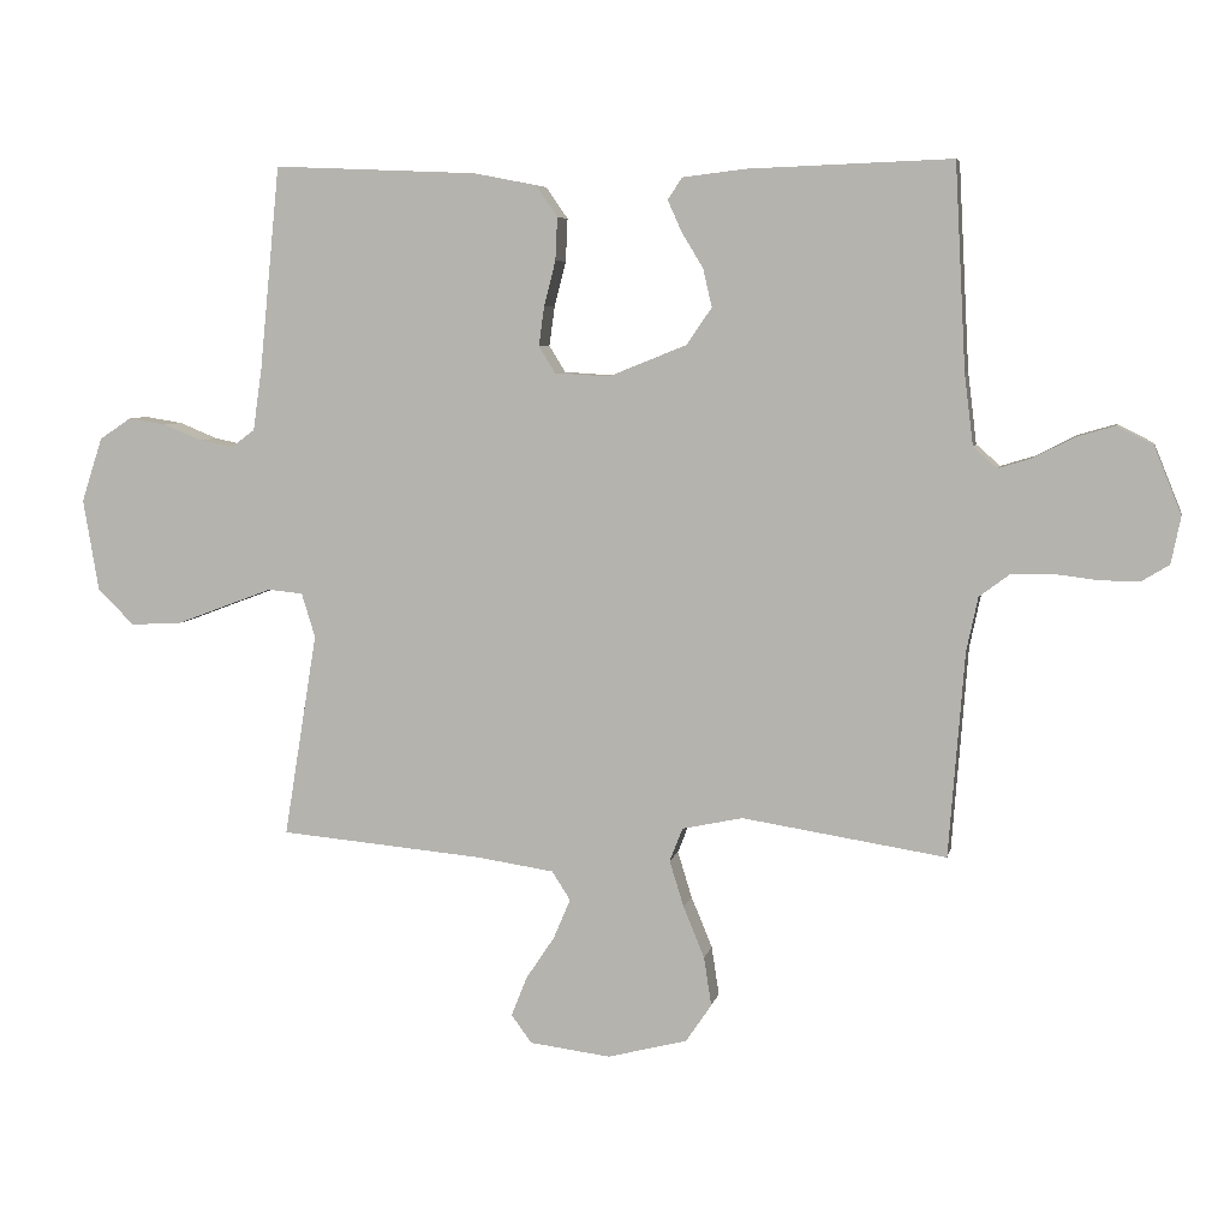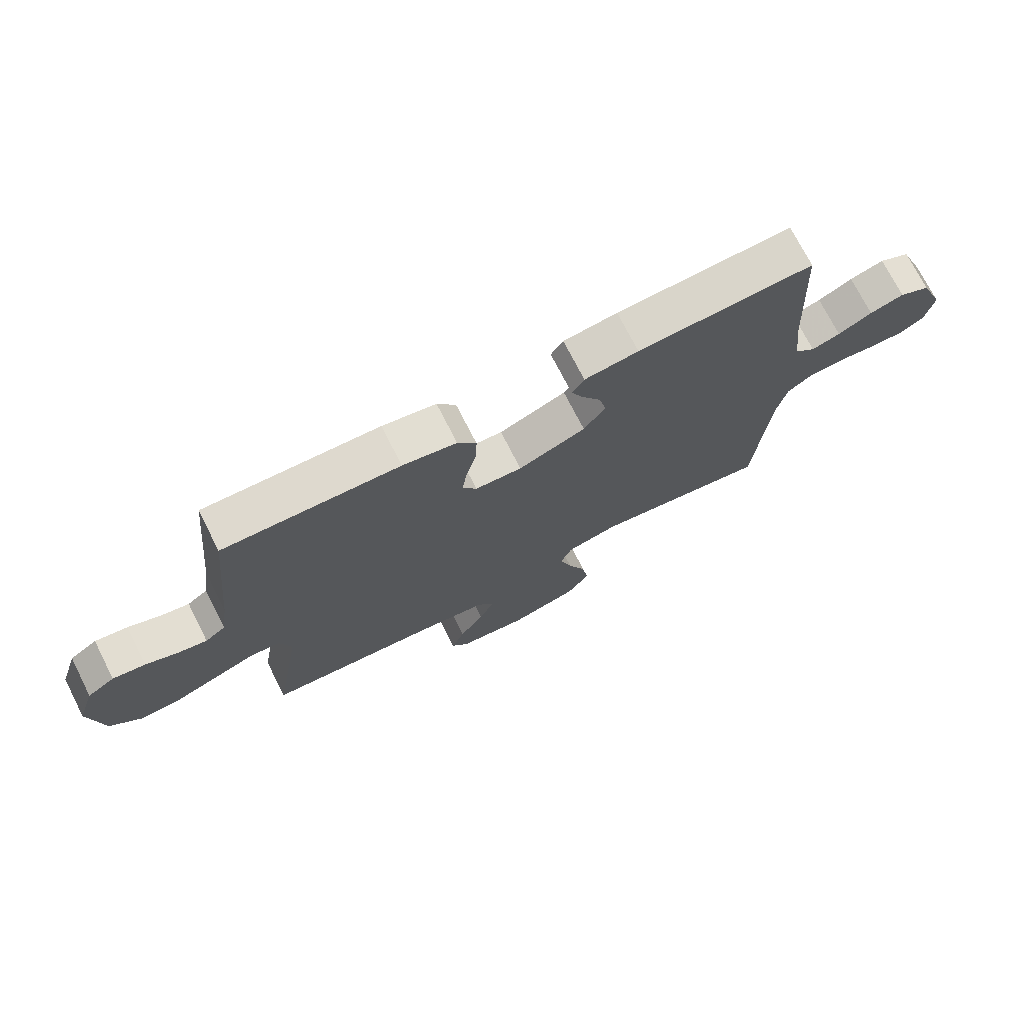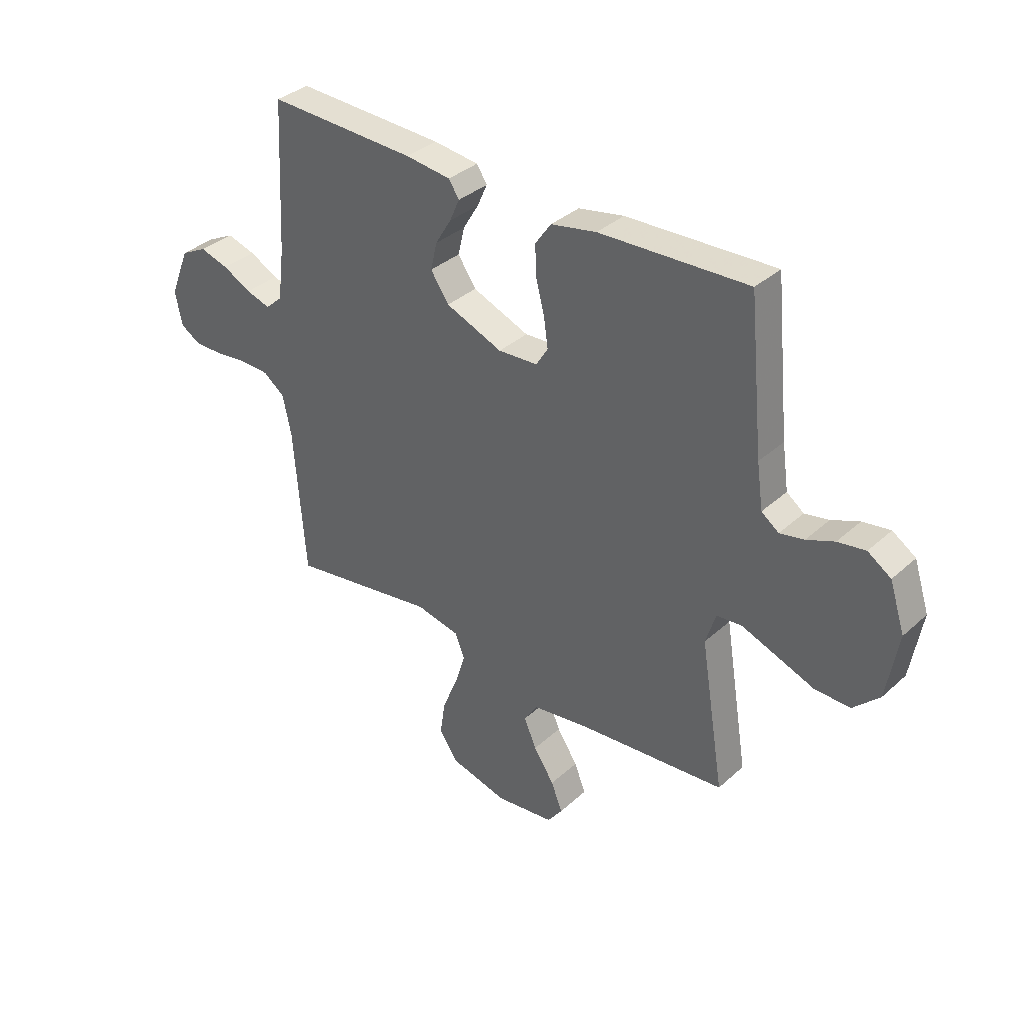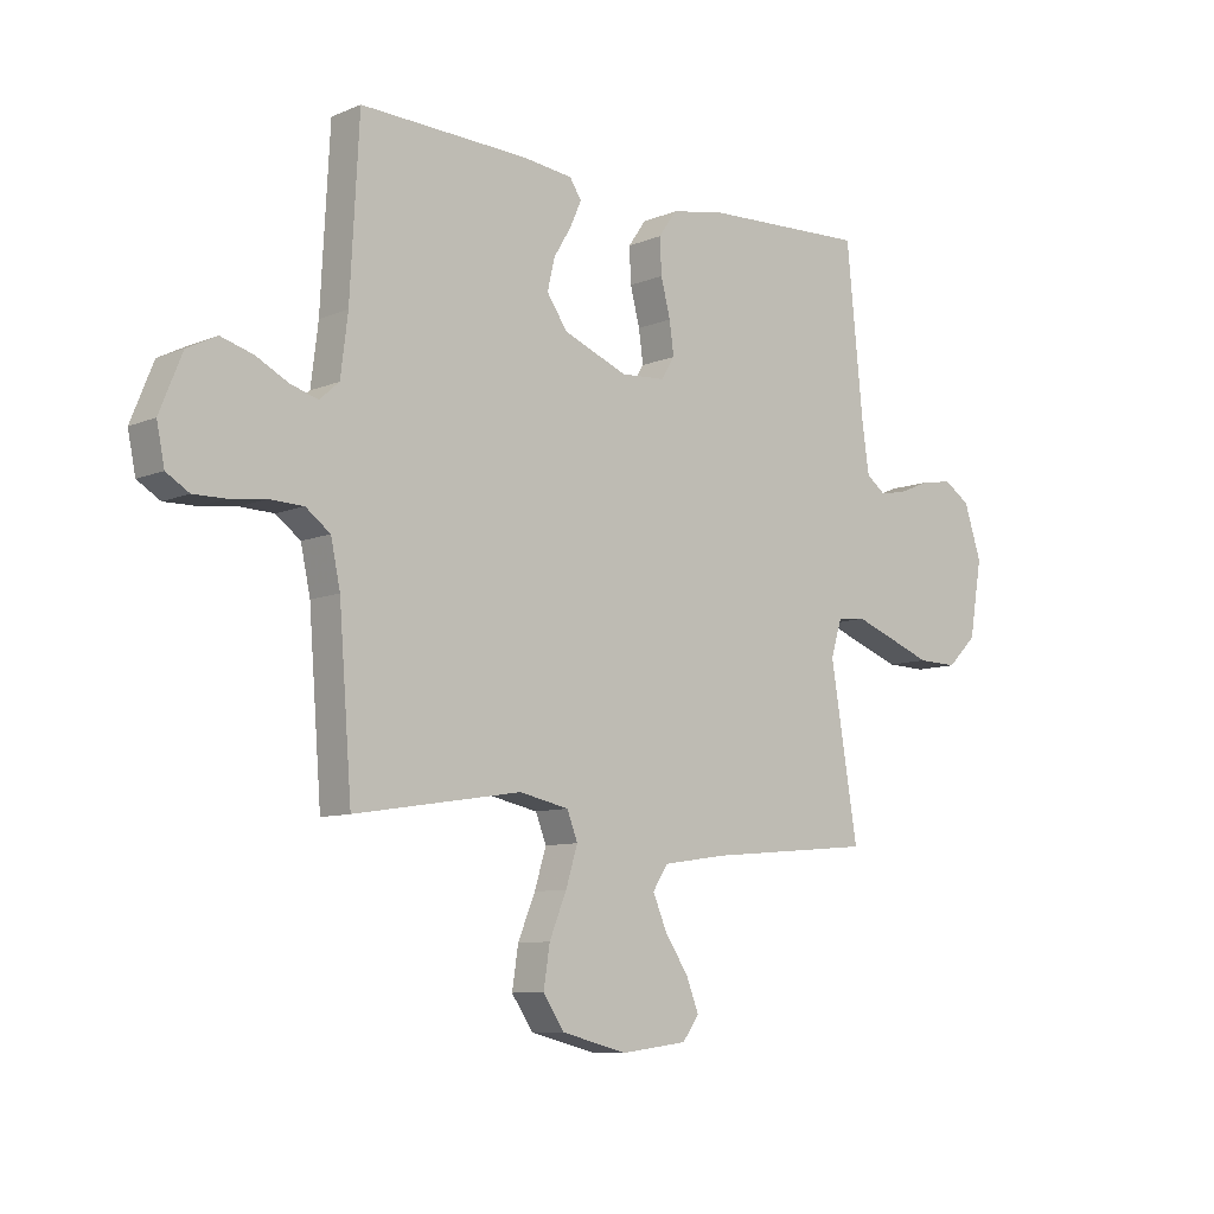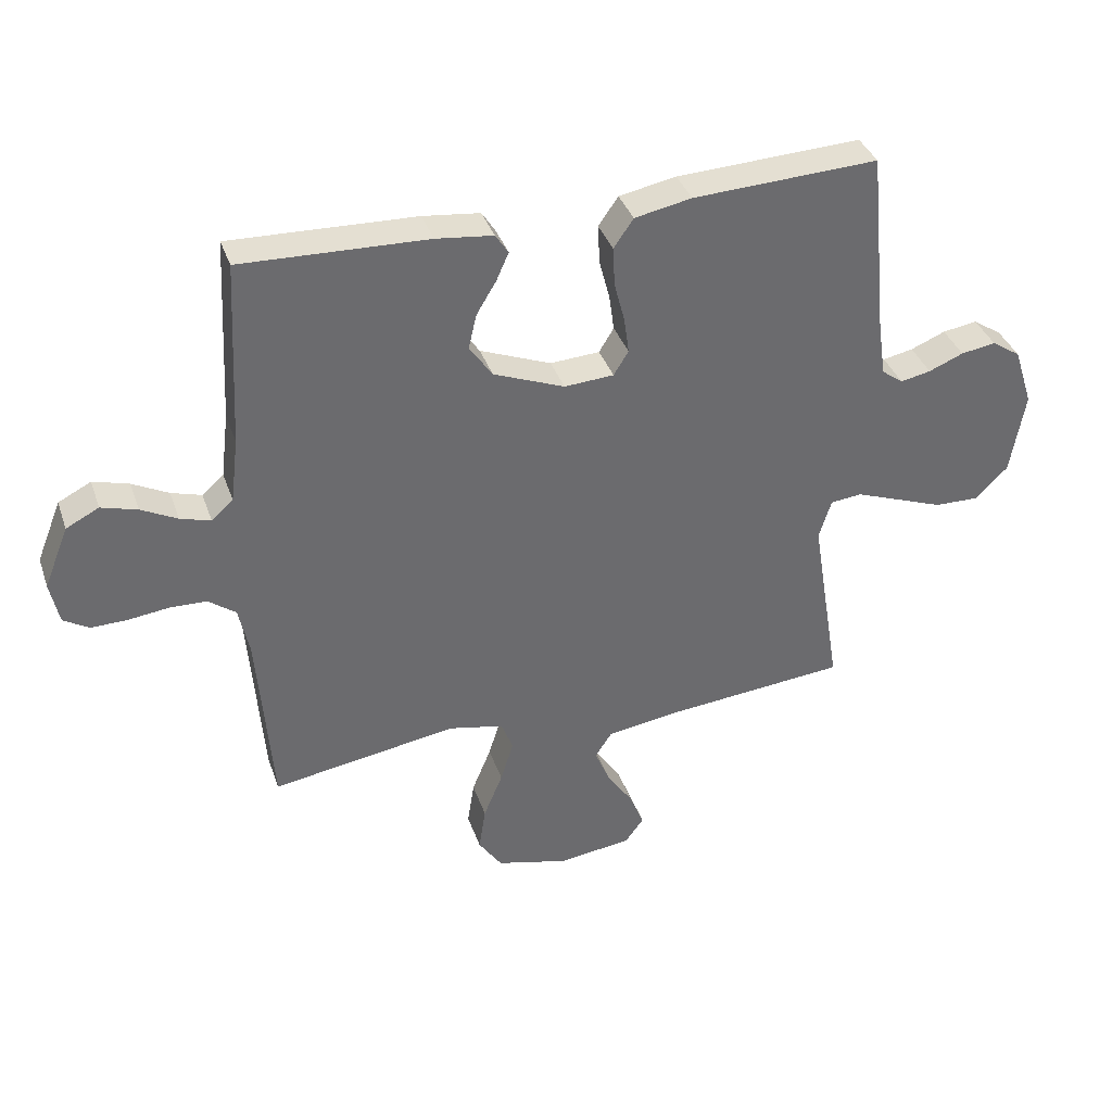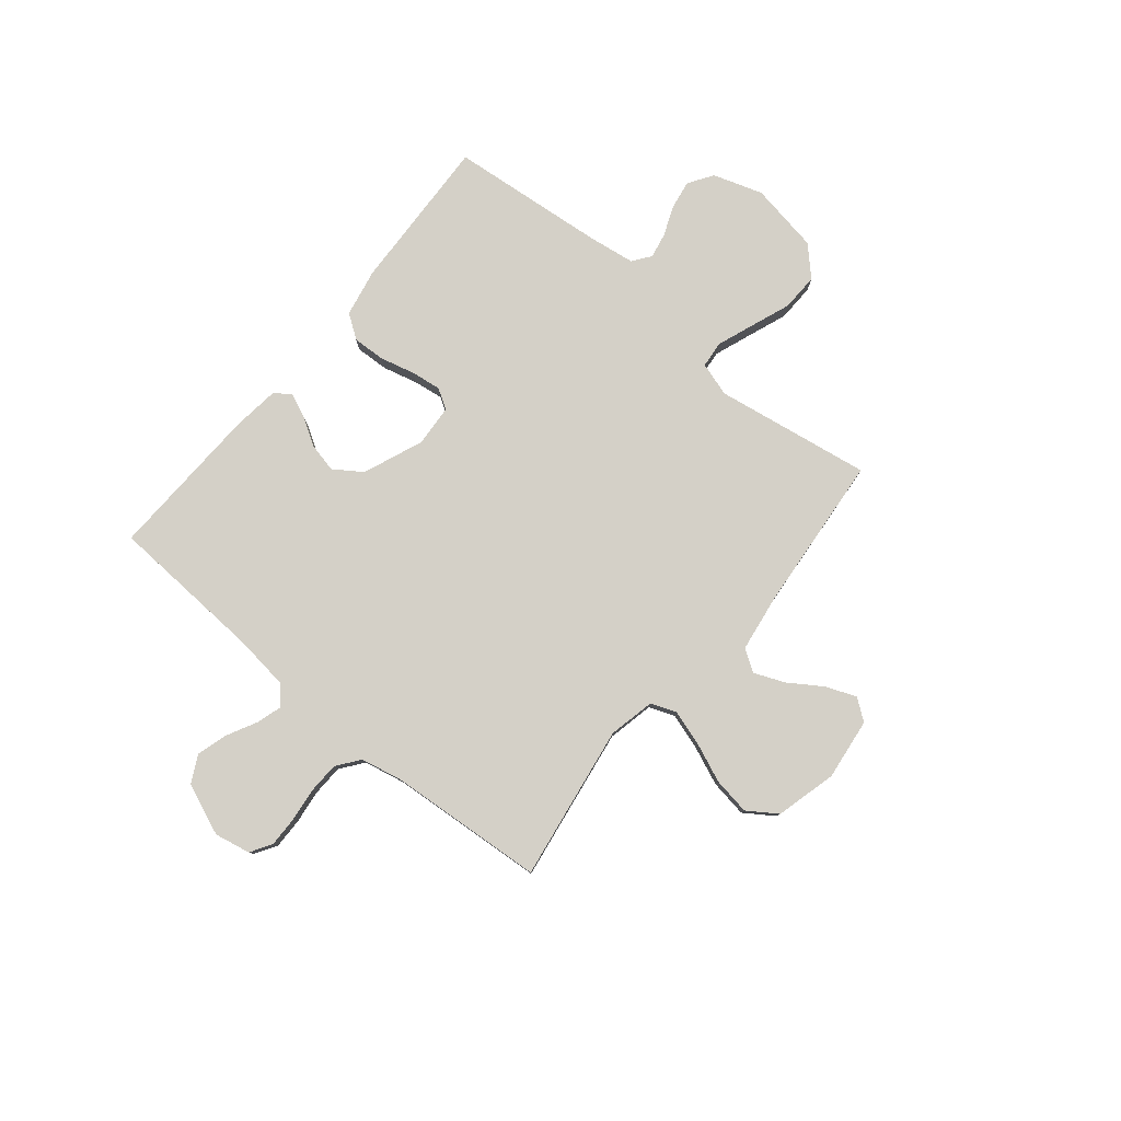
<metadata>
{"format":"obj","ext":"obj","renderer":"f3d","projection":"perspective","resolution":1024,"background":"white","views":[{"elev":6.1,"azim":11.4,"up":"+Z"},{"elev":73.2,"azim":-27.0,"up":"+Z"},{"elev":35.4,"azim":-139.7,"up":"+Z"},{"elev":-8.8,"azim":138.1,"up":"+Z"},{"elev":37.2,"azim":161.9,"up":"+Z"},{"elev":79.9,"azim":129.6,"up":"+Y"}]}
</metadata>
<code>
v 0.5 0.07 -0.5
v 0.2 0.07 -0.453
v 0.111 0.07 -0.472
v 0.092 0.07 -0.521
v 0.113 0.07 -0.589
v 0.144 0.07 -0.664
v 0.155 0.07 -0.736
v 0.117 0.07 -0.792
v 0 0.07 -0.822
v -0.119 0.07 -0.807
v -0.149 0.07 -0.766
v -0.126 0.07 -0.708
v -0.084 0.07 -0.645
v -0.059 0.07 -0.586
v -0.086 0.07 -0.544
v -0.2 0.07 -0.527
v -0.5 0.07 -0.5
v -0.451 0.07 -0.2
v -0.471 0.07 -0.135
v -0.522 0.07 -0.13
v -0.592 0.07 -0.156
v -0.669 0.07 -0.185
v -0.741 0.07 -0.187
v -0.794 0.07 -0.135
v -0.817 0.07 0
v -0.786 0.07 0.095
v -0.739 0.07 0.126
v -0.683 0.07 0.117
v -0.627 0.07 0.094
v -0.578 0.07 0.084
v -0.543 0.07 0.11
v -0.53 0.07 0.2
v -0.5 0.07 0.5
v -0.2 0.07 0.487
v -0.108 0.07 0.469
v -0.076 0.07 0.423
v -0.079 0.07 0.36
v -0.096 0.07 0.294
v -0.104 0.07 0.236
v -0.08 0.07 0.197
v 0 0.07 0.192
v 0.115 0.07 0.238
v 0.152 0.07 0.292
v 0.139 0.07 0.348
v 0.107 0.07 0.401
v 0.087 0.07 0.446
v 0.108 0.07 0.478
v 0.2 0.07 0.489
v 0.5 0.07 0.5
v 0.516 0.07 0.2
v 0.529 0.07 0.095
v 0.564 0.07 0.064
v 0.613 0.07 0.079
v 0.671 0.07 0.109
v 0.729 0.07 0.126
v 0.782 0.07 0.099
v 0.822 0.07 0
v 0.808 0.07 -0.069
v 0.767 0.07 -0.094
v 0.709 0.07 -0.093
v 0.644 0.07 -0.085
v 0.584 0.07 -0.087
v 0.54 0.07 -0.12
v 0.523 0.07 -0.2
v 0.5 0 -0.5
v 0.2 0 -0.453
v 0.111 0 -0.472
v 0.092 0 -0.521
v 0.113 0 -0.589
v 0.144 0 -0.664
v 0.155 0 -0.736
v 0.117 0 -0.792
v 0 0 -0.822
v -0.119 0 -0.807
v -0.149 0 -0.766
v -0.126 0 -0.708
v -0.084 0 -0.645
v -0.059 0 -0.586
v -0.086 0 -0.544
v -0.2 0 -0.527
v -0.5 0 -0.5
v -0.451 0 -0.2
v -0.471 0 -0.135
v -0.522 0 -0.13
v -0.592 0 -0.156
v -0.669 0 -0.185
v -0.741 0 -0.187
v -0.794 0 -0.135
v -0.817 0 0
v -0.786 0 0.095
v -0.739 0 0.126
v -0.683 0 0.117
v -0.627 0 0.094
v -0.578 0 0.084
v -0.543 0 0.11
v -0.53 0 0.2
v -0.5 0 0.5
v -0.2 0 0.487
v -0.108 0 0.469
v -0.076 0 0.423
v -0.079 0 0.36
v -0.096 0 0.294
v -0.104 0 0.236
v -0.08 0 0.197
v 0 0 0.192
v 0.115 0 0.238
v 0.152 0 0.292
v 0.139 0 0.348
v 0.107 0 0.401
v 0.087 0 0.446
v 0.108 0 0.478
v 0.2 0 0.489
v 0.5 0 0.5
v 0.516 0 0.2
v 0.529 0 0.095
v 0.564 0 0.064
v 0.613 0 0.079
v 0.671 0 0.109
v 0.729 0 0.126
v 0.782 0 0.099
v 0.822 0 0
v 0.808 0 -0.069
v 0.767 0 -0.094
v 0.709 0 -0.093
v 0.644 0 -0.085
v 0.584 0 -0.087
v 0.54 0 -0.12
v 0.523 0 -0.2
f 58 59 60 61
f 58 61 62
f 57 58 62
f 56 57 62
f 53 54 55 56
f 52 53 56 62
f 51 52 62 63
f 47 48 49 50
f 44 45 46 47
f 44 47 50 51
f 35 36 37 38
f 35 38 39
f 32 33 34 35
f 31 32 35 39
f 30 31 39 40
f 26 27 28 29
f 26 29 30
f 25 26 30
f 21 22 23 24
f 20 21 24 25
f 19 20 25 30
f 16 17 18
f 15 16 18 19
f 10 11 12 13
f 10 13 14
f 9 10 14
f 8 9 14
f 5 6 7 8
f 4 5 8 14
f 3 4 14 15
f 64 1 2
f 64 2 3
f 43 44 51 63
f 42 43 63 64
f 41 42 64 3
f 19 30 40 41
f 3 15 19 41
f 125 124 123 122
f 126 125 122
f 126 122 121
f 126 121 120
f 120 119 118 117
f 126 120 117 116
f 127 126 116 115
f 114 113 112 111
f 111 110 109 108
f 115 114 111 108
f 102 101 100 99
f 103 102 99
f 99 98 97 96
f 103 99 96 95
f 104 103 95 94
f 93 92 91 90
f 94 93 90
f 94 90 89
f 88 87 86 85
f 89 88 85 84
f 94 89 84 83
f 82 81 80
f 83 82 80 79
f 77 76 75 74
f 78 77 74
f 78 74 73
f 78 73 72
f 72 71 70 69
f 78 72 69 68
f 79 78 68 67
f 66 65 128
f 67 66 128
f 127 115 108 107
f 128 127 107 106
f 67 128 106 105
f 105 104 94 83
f 105 83 79 67
f 1 65 66 2
f 2 66 67 3
f 3 67 68 4
f 4 68 69 5
f 5 69 70 6
f 6 70 71 7
f 7 71 72 8
f 8 72 73 9
f 9 73 74 10
f 10 74 75 11
f 11 75 76 12
f 12 76 77 13
f 13 77 78 14
f 14 78 79 15
f 15 79 80 16
f 16 80 81 17
f 17 81 82 18
f 18 82 83 19
f 19 83 84 20
f 20 84 85 21
f 21 85 86 22
f 22 86 87 23
f 23 87 88 24
f 24 88 89 25
f 25 89 90 26
f 26 90 91 27
f 27 91 92 28
f 28 92 93 29
f 29 93 94 30
f 30 94 95 31
f 31 95 96 32
f 32 96 97 33
f 33 97 98 34
f 34 98 99 35
f 35 99 100 36
f 36 100 101 37
f 37 101 102 38
f 38 102 103 39
f 39 103 104 40
f 40 104 105 41
f 41 105 106 42
f 42 106 107 43
f 43 107 108 44
f 44 108 109 45
f 45 109 110 46
f 46 110 111 47
f 47 111 112 48
f 48 112 113 49
f 49 113 114 50
f 50 114 115 51
f 51 115 116 52
f 52 116 117 53
f 53 117 118 54
f 54 118 119 55
f 55 119 120 56
f 56 120 121 57
f 57 121 122 58
f 58 122 123 59
f 59 123 124 60
f 60 124 125 61
f 61 125 126 62
f 62 126 127 63
f 63 127 128 64
f 64 128 65 1

</code>
